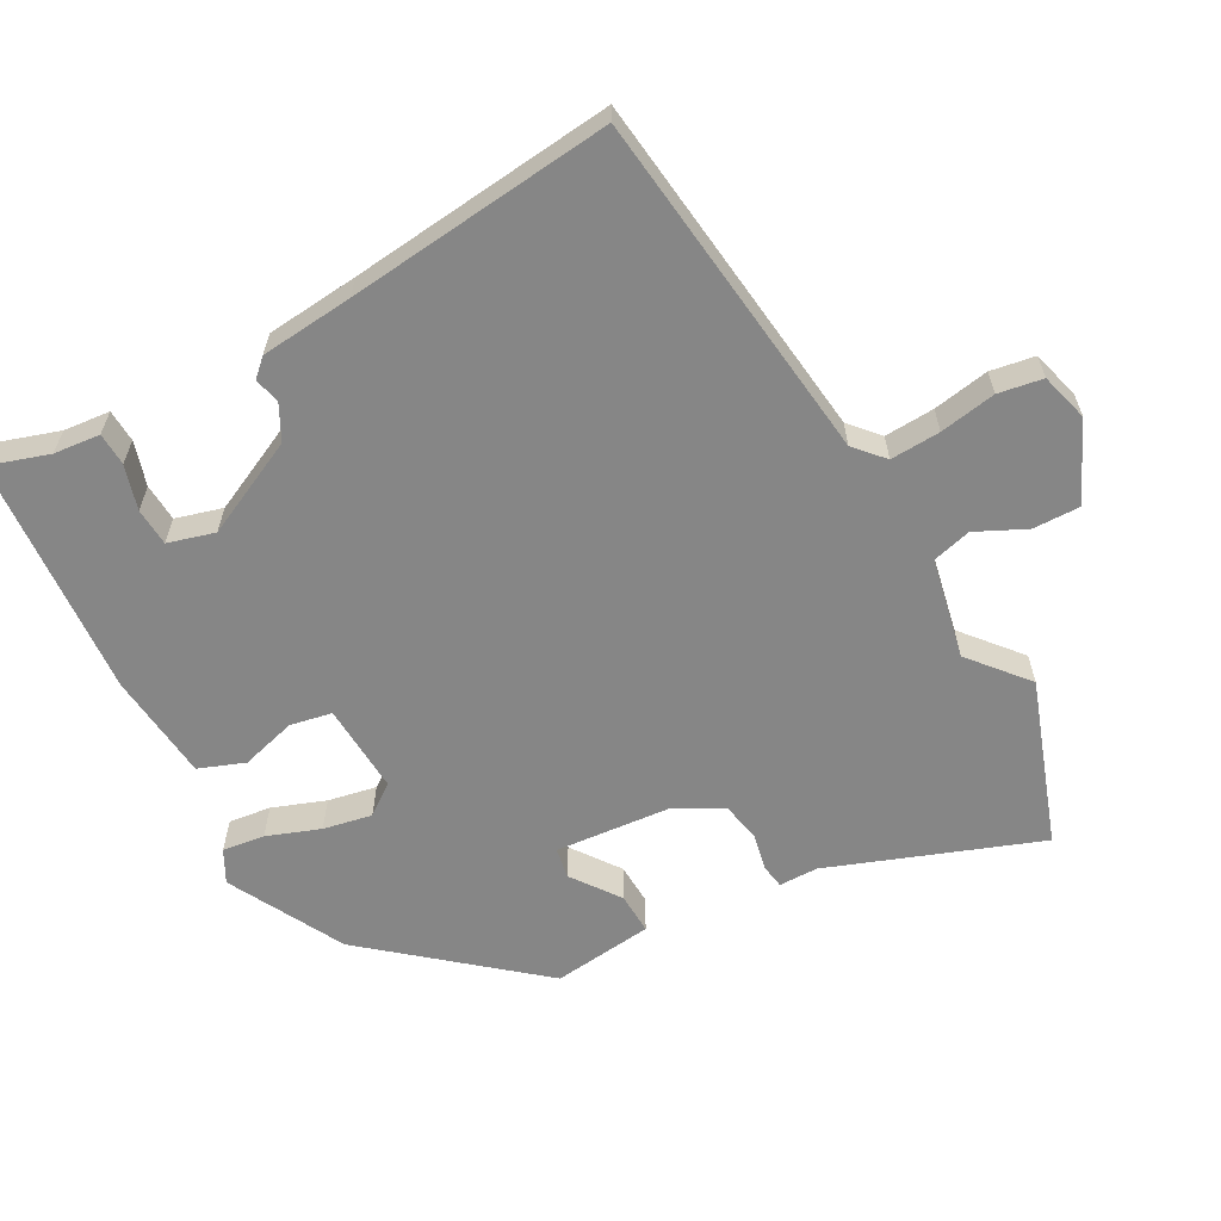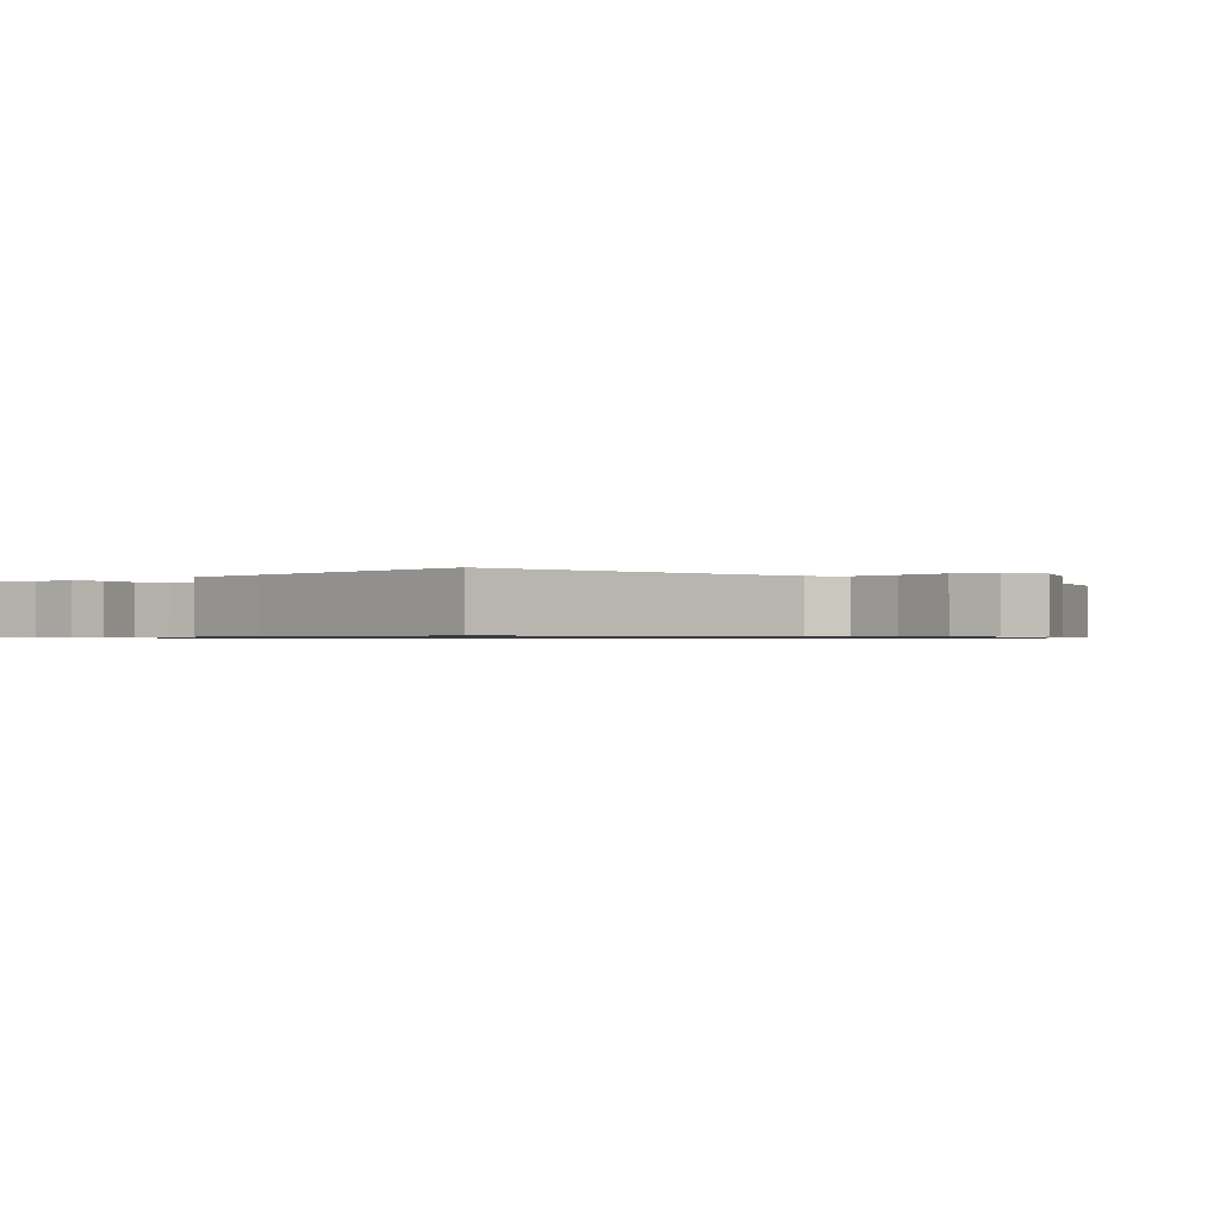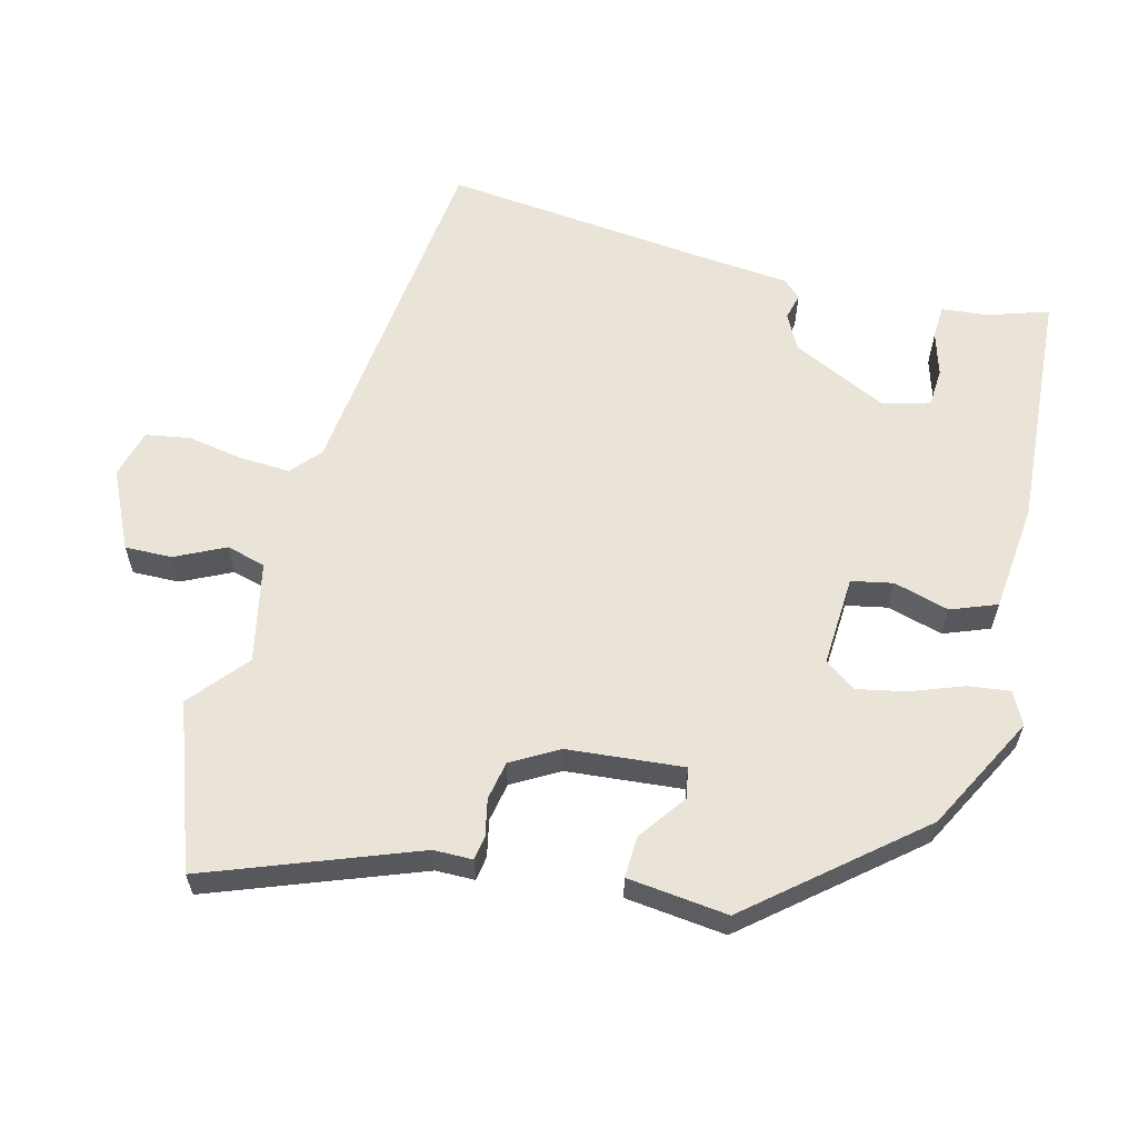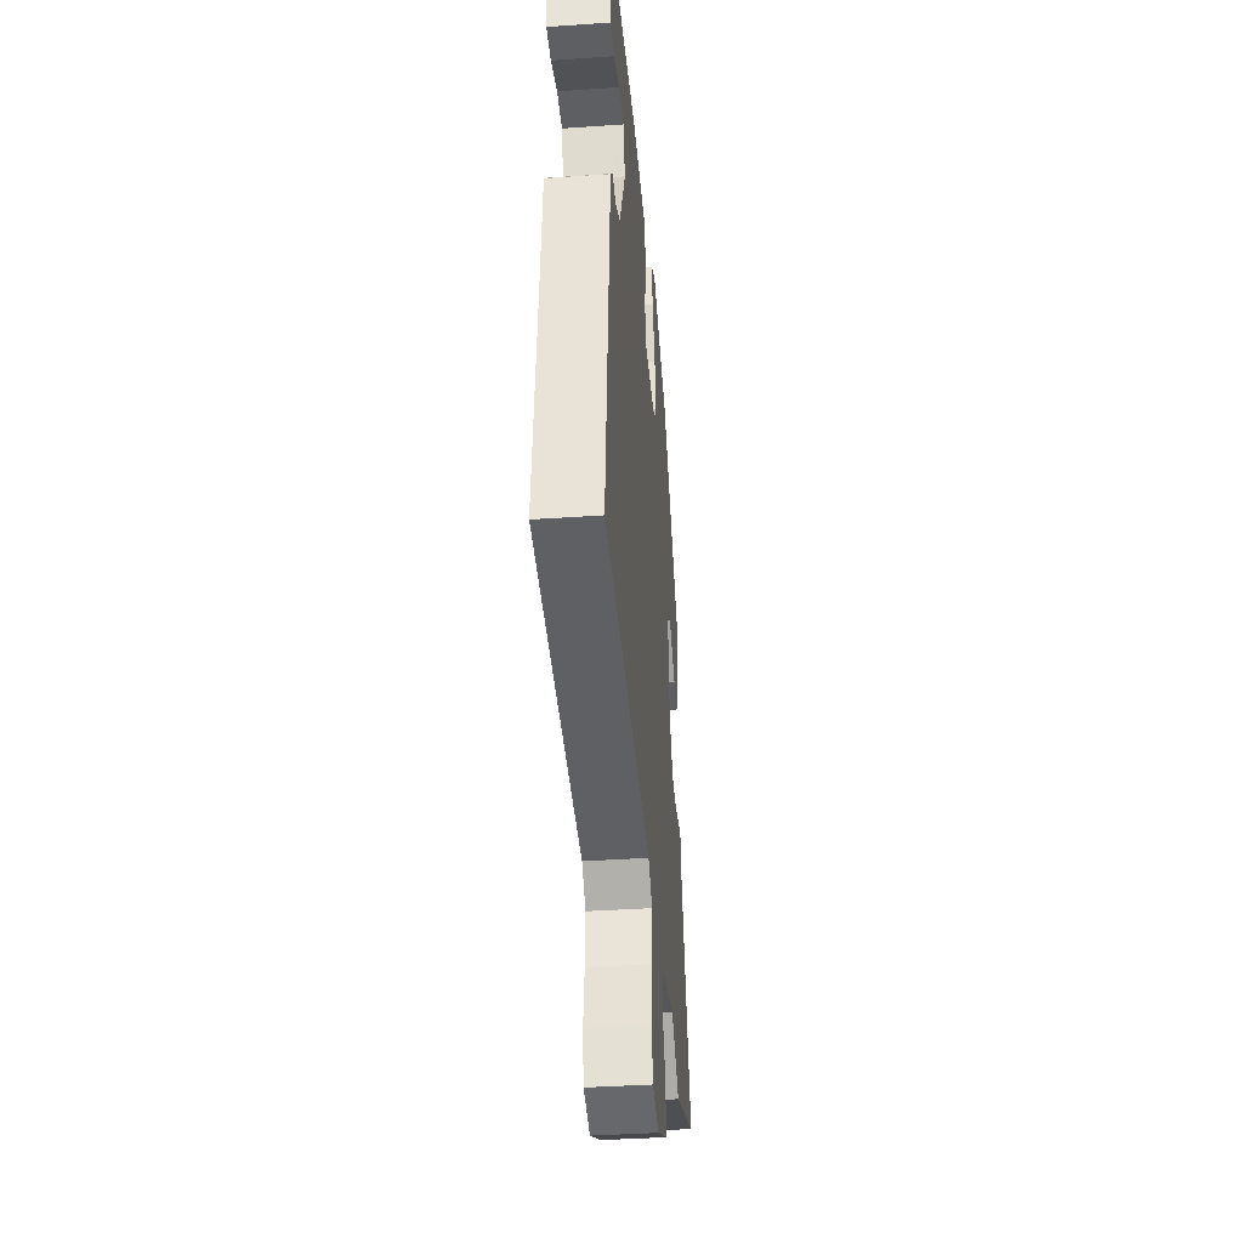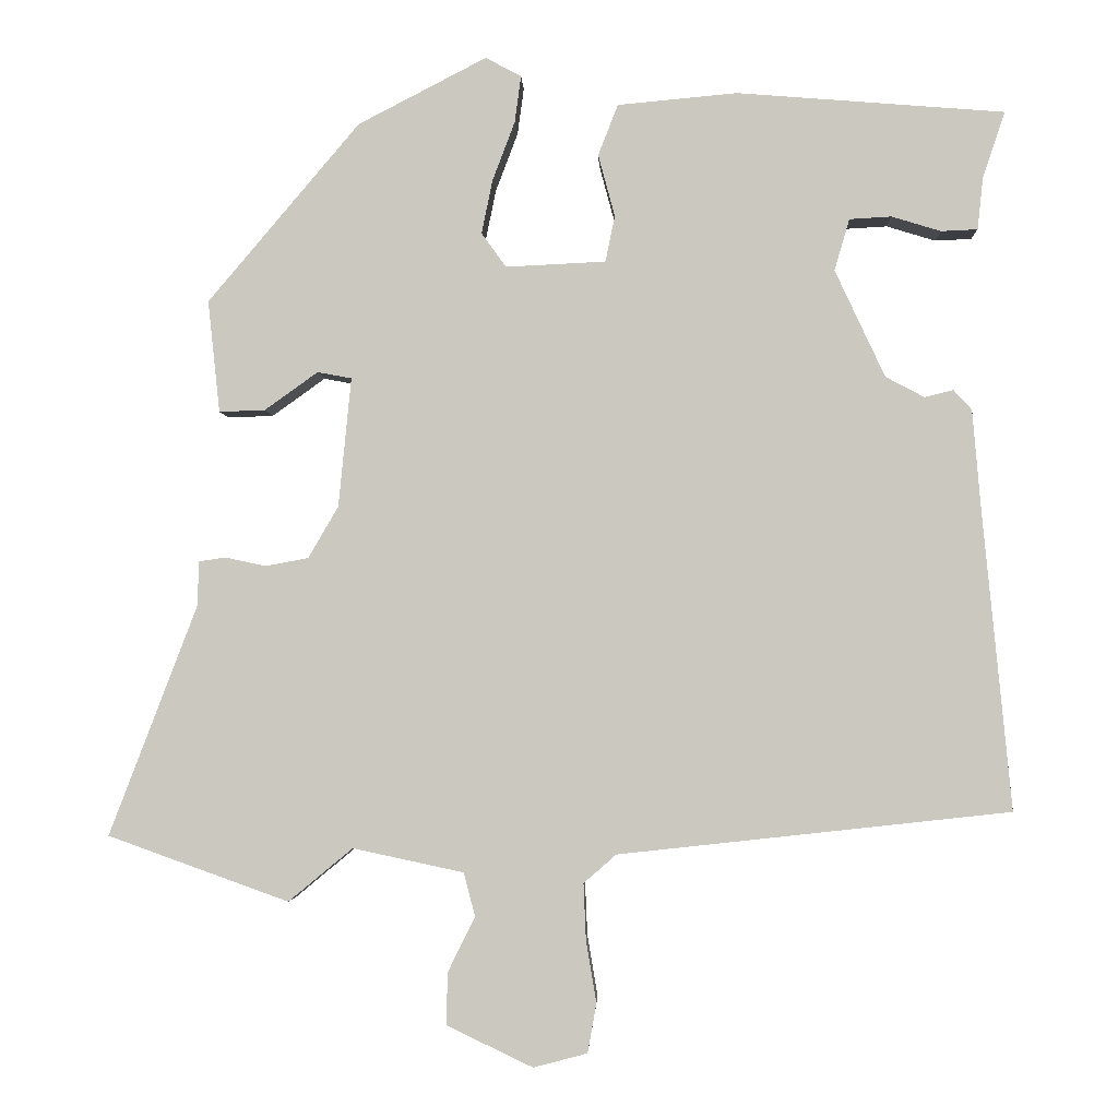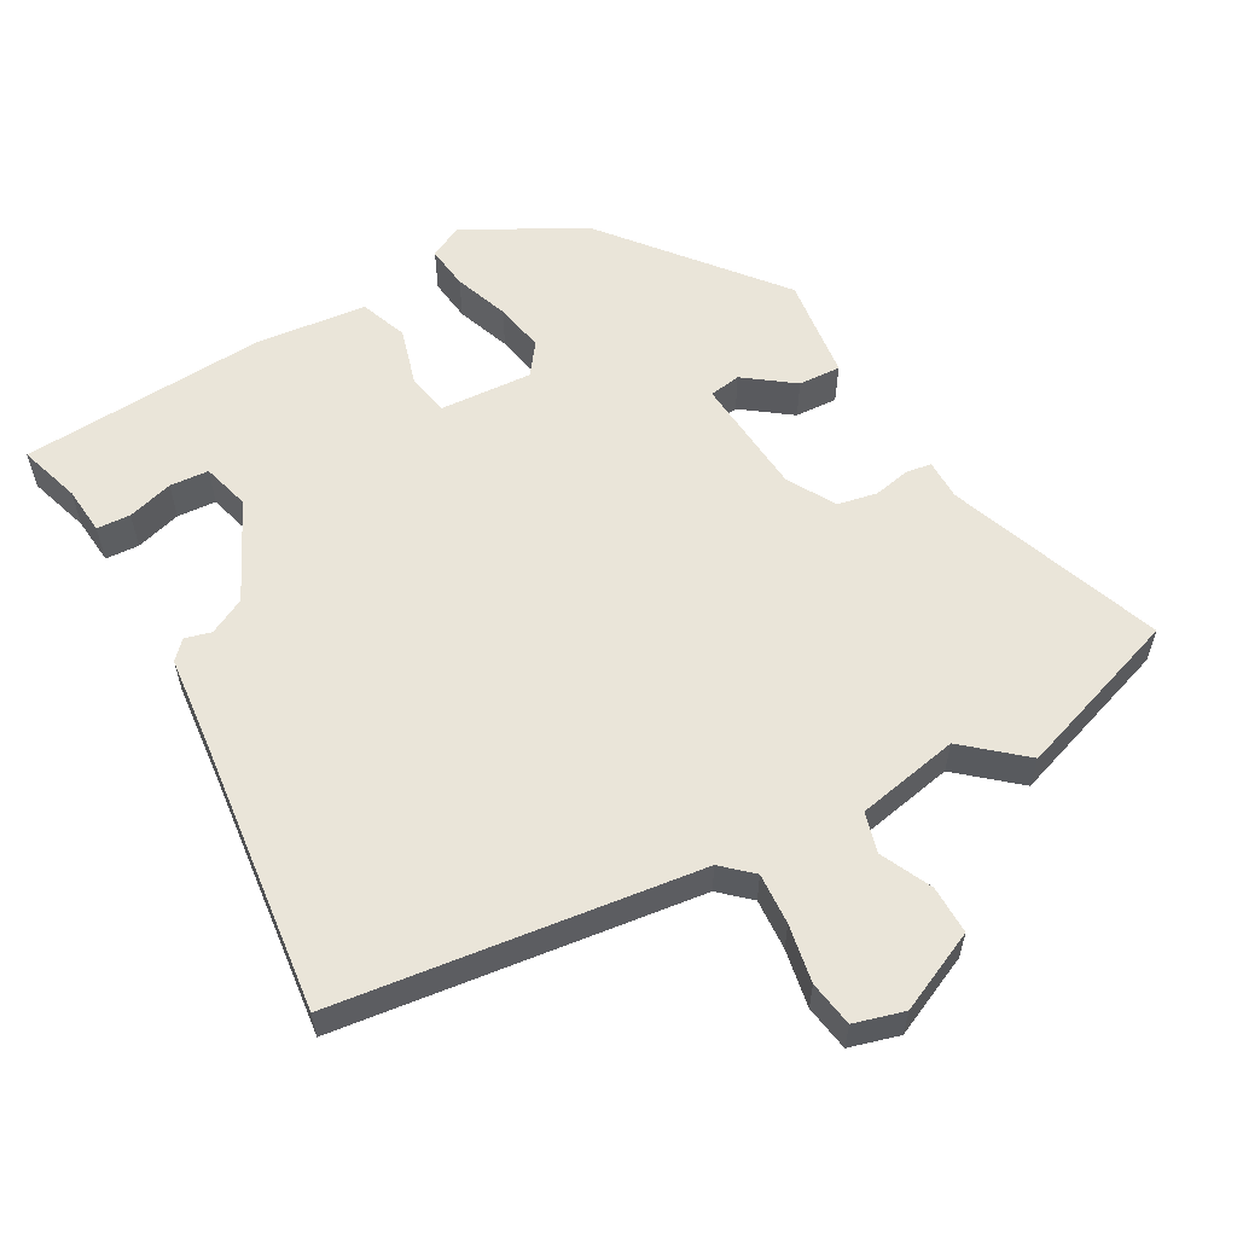
<metadata>
{"format":"obj","ext":"obj","renderer":"f3d","projection":"perspective","resolution":1024,"background":"white","views":[{"elev":-62.0,"azim":119.2,"up":"+Y"},{"elev":-0.8,"azim":132.6,"up":"+Y"},{"elev":61.1,"azim":-75.2,"up":"+Y"},{"elev":-37.9,"azim":95.1,"up":"+Z"},{"elev":-2.8,"azim":2.1,"up":"+Z"},{"elev":58.0,"azim":151.7,"up":"+Y"}]}
</metadata>
<code>
v 0.495 0.07 0.461
v 0.467 0.07 0.377
v 0.46 0.07 0.312
v 0.414 0.07 0.31
v 0.352 0.07 0.329
v 0.299 0.07 0.326
v 0.28 0.07 0.261
v 0.343 0.07 0.126
v 0.392 0.07 0.1
v 0.428 0.07 0.109
v 0.451 0.07 0.084
v 0.462 0.07 -0.046
v 0.498 0.07 -0.419
v 0.004 0.07 -0.473
v -0.037 0.07 -0.509
v -0.034 0.07 -0.579
v -0.021 0.07 -0.658
v -0.032 0.07 -0.72
v -0.1 0.07 -0.738
v -0.209 0.07 -0.686
v -0.207 0.07 -0.62
v -0.173 0.07 -0.551
v -0.187 0.07 -0.496
v -0.327 0.07 -0.466
v -0.408 0.07 -0.533
v -0.636 0.07 -0.451
v -0.525 0.07 -0.16
v -0.524 0.07 -0.105
v -0.49 0.07 -0.1
v -0.439 0.07 -0.111
v -0.385 0.07 -0.101
v -0.347 0.07 -0.036
v -0.331 0.07 0.127
v -0.374 0.07 0.135
v -0.441 0.07 0.087
v -0.499 0.07 0.085
v -0.514 0.07 0.226
v -0.323 0.07 0.452
v -0.161 0.07 0.536
v -0.116 0.07 0.512
v -0.124 0.07 0.453
v -0.152 0.07 0.379
v -0.166 0.07 0.311
v -0.135 0.07 0.268
v -0.009 0.07 0.274
v 0.003 0.07 0.332
v -0.018 0.07 0.41
v 0.007 0.07 0.474
v 0.158 0.07 0.488
v 0.495 0 0.461
v 0.467 0 0.377
v 0.46 0 0.312
v 0.414 0 0.31
v 0.352 0 0.329
v 0.299 0 0.326
v 0.28 0 0.261
v 0.343 0 0.126
v 0.392 0 0.1
v 0.428 0 0.109
v 0.451 0 0.084
v 0.462 0 -0.046
v 0.498 0 -0.419
v 0.004 0 -0.473
v -0.037 0 -0.509
v -0.034 0 -0.579
v -0.021 0 -0.658
v -0.032 0 -0.72
v -0.1 0 -0.738
v -0.209 0 -0.686
v -0.207 0 -0.62
v -0.173 0 -0.551
v -0.187 0 -0.496
v -0.327 0 -0.466
v -0.408 0 -0.533
v -0.636 0 -0.451
v -0.525 0 -0.16
v -0.524 0 -0.105
v -0.49 0 -0.1
v -0.439 0 -0.111
v -0.385 0 -0.101
v -0.347 0 -0.036
v -0.331 0 0.127
v -0.374 0 0.135
v -0.441 0 0.087
v -0.499 0 0.085
v -0.514 0 0.226
v -0.323 0 0.452
v -0.161 0 0.536
v -0.116 0 0.512
v -0.124 0 0.453
v -0.152 0 0.379
v -0.166 0 0.311
v -0.135 0 0.268
v -0.009 0 0.274
v 0.003 0 0.332
v -0.018 0 0.41
v 0.007 0 0.474
v 0.158 0 0.488
f 49 1 2
f 48 49 2
f 47 48 2
f 46 47 2
f 45 46 2
f 40 41 42
f 39 40 42
f 38 39 42
f 37 38 42
f 36 37 42
f 35 36 42
f 34 35 42
f 33 34 42 43
f 32 33 43 44
f 27 28 29 30
f 27 30 31
f 26 27 31
f 25 26 31
f 24 25 31
f 32 44 45
f 31 32 45
f 24 31 45
f 23 24 45
f 20 21 22
f 19 20 22
f 18 19 22
f 17 18 22
f 16 17 22
f 12 13 14
f 12 14 15
f 11 12 15
f 10 11 15
f 9 10 15
f 8 9 15
f 7 8 15
f 6 7 15
f 2 3 4 5
f 2 5 6
f 45 2 6
f 23 45 6 15
f 15 16 22 23
f 51 50 98
f 51 98 97
f 51 97 96
f 51 96 95
f 51 95 94
f 91 90 89
f 91 89 88
f 91 88 87
f 91 87 86
f 91 86 85
f 91 85 84
f 91 84 83
f 92 91 83 82
f 93 92 82 81
f 79 78 77 76
f 80 79 76
f 80 76 75
f 80 75 74
f 80 74 73
f 94 93 81
f 94 81 80
f 94 80 73
f 94 73 72
f 71 70 69
f 71 69 68
f 71 68 67
f 71 67 66
f 71 66 65
f 63 62 61
f 64 63 61
f 64 61 60
f 64 60 59
f 64 59 58
f 64 58 57
f 64 57 56
f 64 56 55
f 54 53 52 51
f 55 54 51
f 55 51 94
f 64 55 94 72
f 72 71 65 64
f 1 50 51 2
f 2 51 52 3
f 3 52 53 4
f 4 53 54 5
f 5 54 55 6
f 6 55 56 7
f 7 56 57 8
f 8 57 58 9
f 9 58 59 10
f 10 59 60 11
f 11 60 61 12
f 12 61 62 13
f 13 62 63 14
f 14 63 64 15
f 15 64 65 16
f 16 65 66 17
f 17 66 67 18
f 18 67 68 19
f 19 68 69 20
f 20 69 70 21
f 21 70 71 22
f 22 71 72 23
f 23 72 73 24
f 24 73 74 25
f 25 74 75 26
f 26 75 76 27
f 27 76 77 28
f 28 77 78 29
f 29 78 79 30
f 30 79 80 31
f 31 80 81 32
f 32 81 82 33
f 33 82 83 34
f 34 83 84 35
f 35 84 85 36
f 36 85 86 37
f 37 86 87 38
f 38 87 88 39
f 39 88 89 40
f 40 89 90 41
f 41 90 91 42
f 42 91 92 43
f 43 92 93 44
f 44 93 94 45
f 45 94 95 46
f 46 95 96 47
f 47 96 97 48
f 48 97 98 49
f 49 98 50 1

</code>
